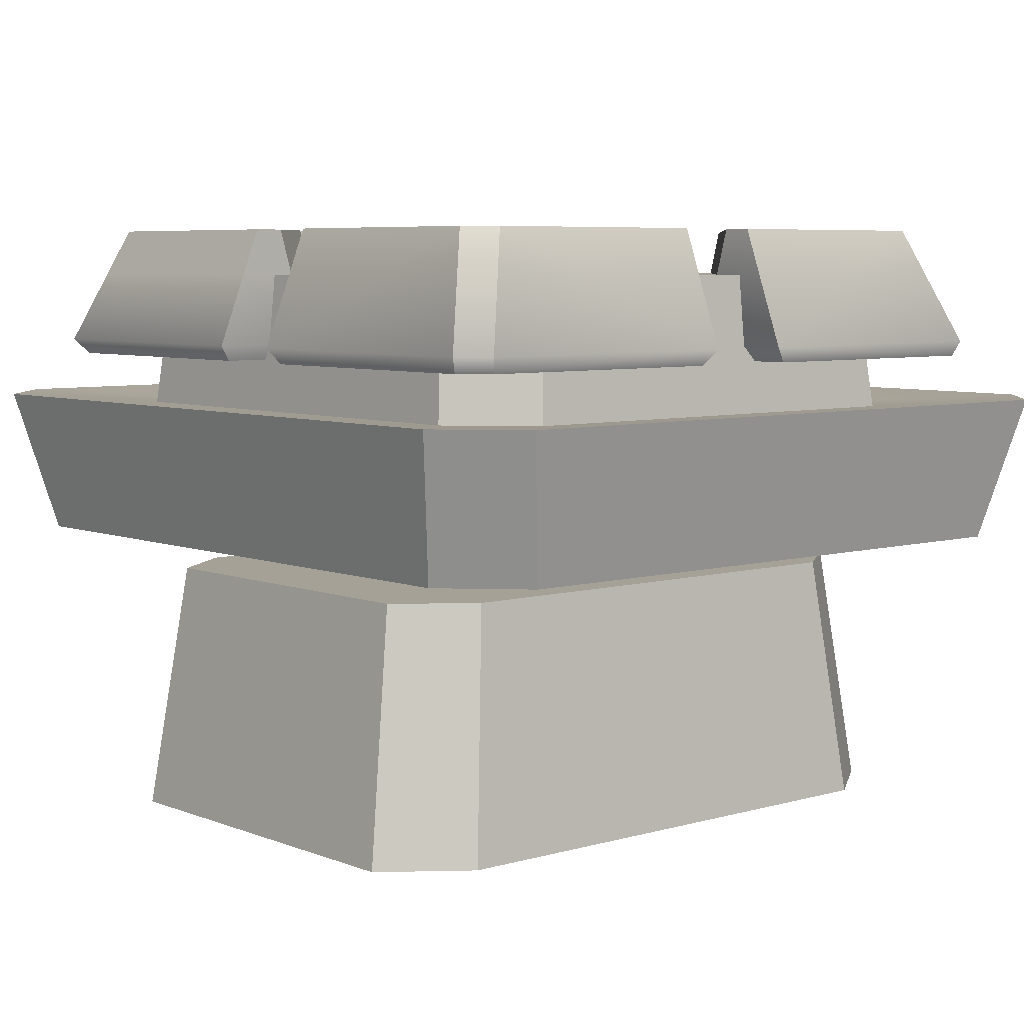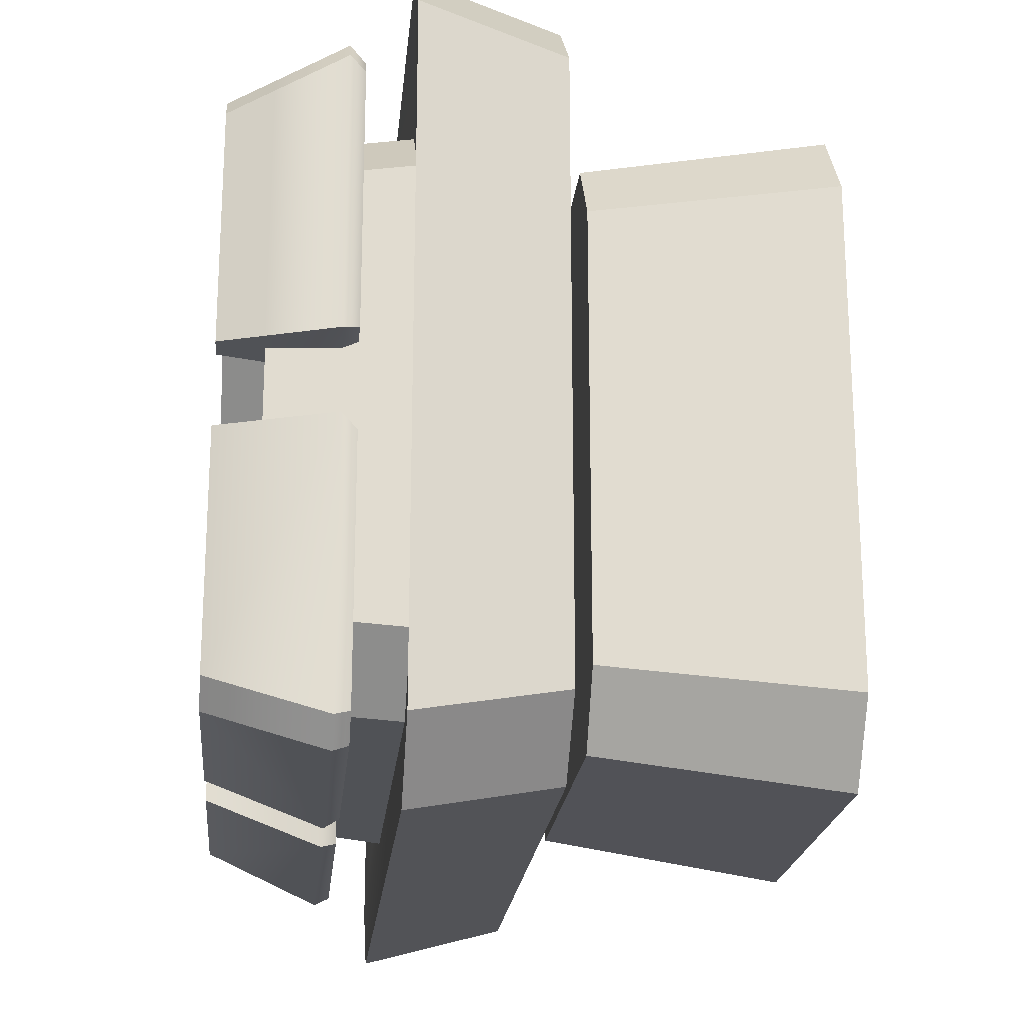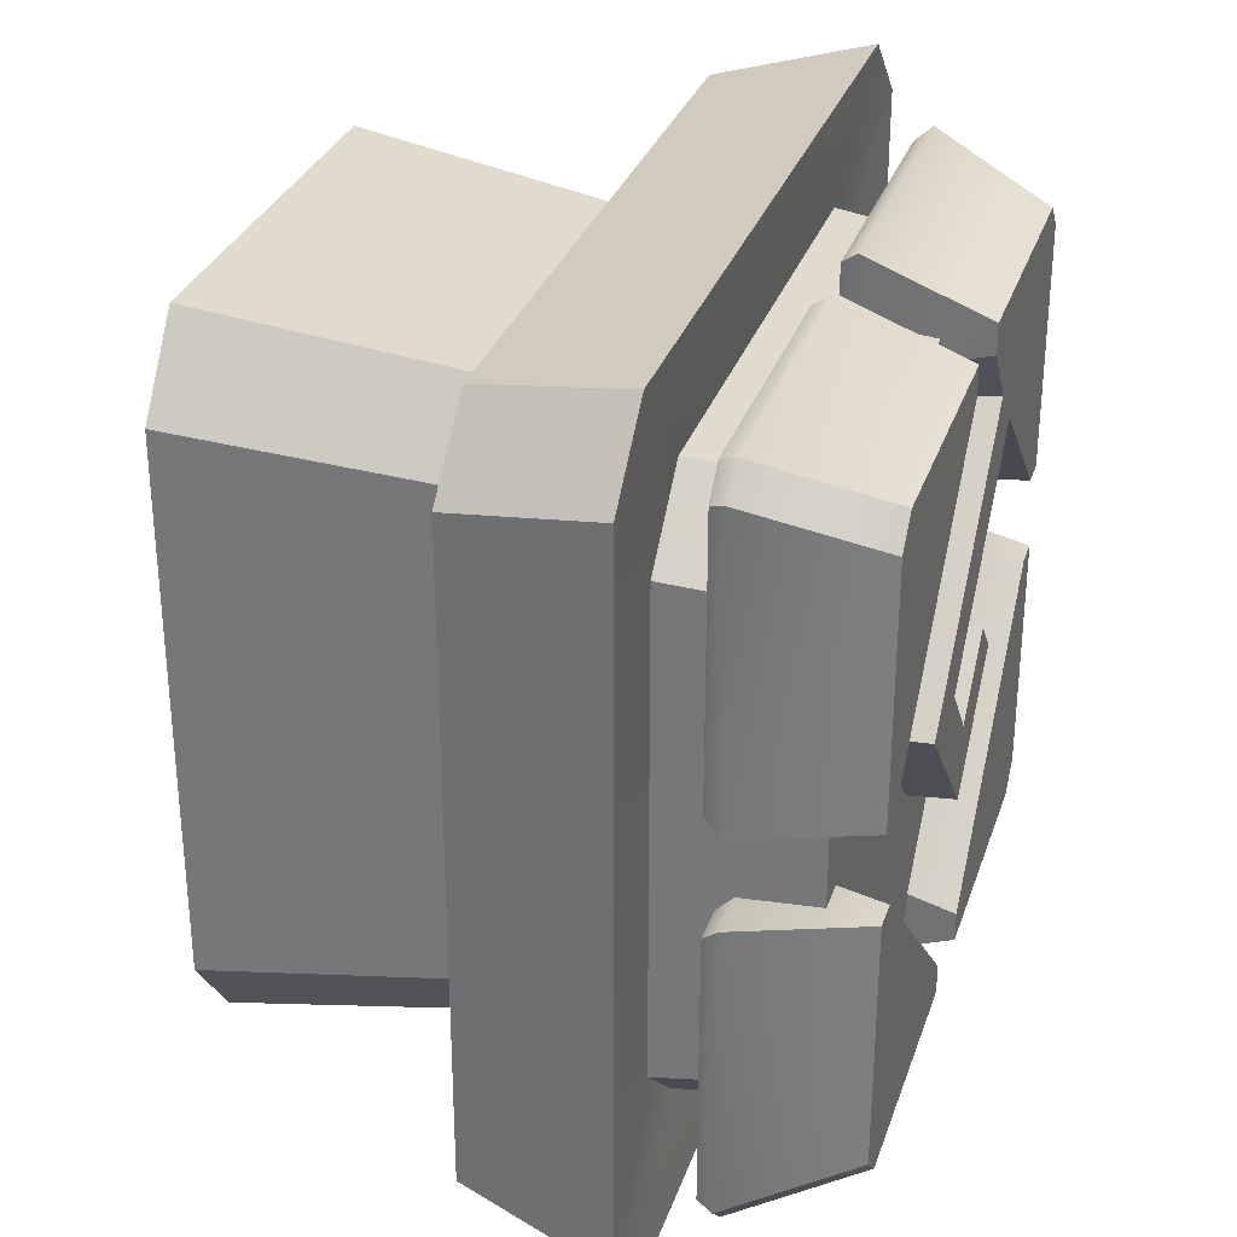
<metadata>
{"format":"obj","ext":"obj","renderer":"f3d","projection":"perspective","resolution":1024,"background":"white","views":[{"elev":6.1,"azim":49.3,"up":"+Y"},{"elev":-20.7,"azim":-95.6,"up":"+Z"},{"elev":30.8,"azim":107.2,"up":"+Z"}]}
</metadata>
<code>
g [GIMMICK]linked_switch_1
v -0.2063 0.7373 0.2577
v 0.2698 0.7373 0.1967
v 0.2063 0.7373 0.2577
v -0.2698 0.7373 0.1967
v 0.2698 0.7373 -0.1967
v -0.2698 0.7373 -0.1967
v 0.2063 0.7373 -0.2577
v -0.2063 0.7373 -0.2577
v 0.3234 0.6196 0.3694
v -0.2194 0.6127 0.2701
v 0.2194 0.6127 0.2701
v -0.3234 0.6196 0.3694
v 0.3868 0.6196 0.3084
v 0.2828 0.6127 -0.2091
v 0.3868 0.6196 -0.3084
v 0.2828 0.6127 0.2091
v 0.3234 0.6196 -0.3694
v -0.2194 0.6127 -0.2701
v -0.3234 0.6196 -0.3694
v 0.2194 0.6127 -0.2701
v -0.3868 0.6196 0.3084
v -0.2828 0.6127 -0.2091
v -0.2828 0.6127 0.2091
v -0.3868 0.6196 -0.3084
v -0.2194 0.6127 0.2701
v 0.2063 0.7373 0.2577
v 0.2194 0.6127 0.2701
v -0.2063 0.7373 0.2577
v 0.2828 0.6127 0.2091
v 0.2698 0.7373 -0.1967
v 0.2828 0.6127 -0.2091
v 0.2698 0.7373 0.1967
v 0.2194 0.6127 -0.2701
v -0.2063 0.7373 -0.2577
v -0.2194 0.6127 -0.2701
v 0.2063 0.7373 -0.2577
v -0.2828 0.6127 -0.2091
v -0.2698 0.7373 0.1967
v -0.2828 0.6127 0.2091
v -0.2698 0.7373 -0.1967
v 0.3234 0.6196 0.3694
v -0.2925 0.489 0.3399
v -0.3234 0.6196 0.3694
v 0.2925 0.489 0.3399
v 0.3868 0.6196 -0.3084
v 0.3559 0.489 0.2789
v 0.3868 0.6196 0.3084
v 0.3559 0.489 -0.2789
v -0.3234 0.6196 -0.3694
v 0.2925 0.489 -0.3399
v 0.3234 0.6196 -0.3694
v -0.2925 0.489 -0.3399
v -0.3868 0.6196 0.3084
v -0.3559 0.489 -0.2789
v -0.3868 0.6196 -0.3084
v -0.3559 0.489 0.2789
v 0.2063 0.7373 -0.2577
v 0.2828 0.6127 -0.2091
v 0.2698 0.7373 -0.1967
v 0.2194 0.6127 -0.2701
v -0.2698 0.7373 -0.1967
v -0.2194 0.6127 -0.2701
v -0.2063 0.7373 -0.2577
v -0.2828 0.6127 -0.2091
v 0.3234 0.6196 0.3694
v 0.2828 0.6127 0.2091
v 0.3868 0.6196 0.3084
v 0.2194 0.6127 0.2701
v -0.3868 0.6196 0.3084
v -0.2194 0.6127 0.2701
v -0.3234 0.6196 0.3694
v -0.2828 0.6127 0.2091
v 0.3868 0.6196 -0.3084
v 0.2194 0.6127 -0.2701
v 0.3234 0.6196 -0.3694
v 0.2828 0.6127 -0.2091
v -0.3234 0.6196 -0.3694
v -0.2828 0.6127 -0.2091
v -0.3868 0.6196 -0.3084
v -0.2194 0.6127 -0.2701
v -0.2828 0.6127 0.2091
v -0.2063 0.7373 0.2577
v -0.2194 0.6127 0.2701
v -0.2698 0.7373 0.1967
v 0.2194 0.6127 0.2701
v 0.2698 0.7373 0.1967
v 0.2828 0.6127 0.2091
v 0.2063 0.7373 0.2577
v 0.3868 0.6196 0.3084
v 0.2925 0.489 0.3399
v 0.3234 0.6196 0.3694
v 0.3559 0.489 0.2789
v -0.3234 0.6196 0.3694
v -0.3559 0.489 0.2789
v -0.3868 0.6196 0.3084
v -0.2925 0.489 0.3399
v 0.3234 0.6196 -0.3694
v 0.3559 0.489 -0.2789
v 0.3868 0.6196 -0.3084
v 0.2925 0.489 -0.3399
v -0.3868 0.6196 -0.3084
v -0.2925 0.489 -0.3399
v -0.3234 0.6196 -0.3694
v -0.3559 0.489 -0.2789
v 0.1576 0.4553 -0.2779
v -0.2065 0.4553 -0.2125
v -0.1576 0.4553 -0.2779
v -0.1576 0.4553 0.2779
v -0.2065 0.4553 0.2125
v 0.2065 0.4553 0.2125
v 0.2065 0.4553 -0.2125
v 0.1576 0.4553 0.2779
v 0.2304 0.2275 -0.2372
v 0.1576 0.4553 -0.2779
v 0.1758 0.2275 -0.31
v 0.2065 0.4553 -0.2125
v 0.1758 0.2275 -0.31
v -0.1576 0.4553 -0.2779
v -0.1758 0.2275 -0.31
v 0.1576 0.4553 -0.2779
v -0.1758 0.2275 -0.31
v -0.2065 0.4553 -0.2125
v -0.2304 0.2275 -0.2372
v -0.1576 0.4553 -0.2779
v -0.2304 0.2275 -0.2372
v -0.2065 0.4553 0.2125
v -0.2304 0.2275 0.2371
v -0.2065 0.4553 -0.2125
v -0.2304 0.2275 0.2371
v -0.1576 0.4553 0.2779
v -0.1758 0.2275 0.31
v -0.2065 0.4553 0.2125
v -0.1758 0.2275 0.31
v 0.1576 0.4553 0.2779
v 0.1758 0.2275 0.31
v -0.1576 0.4553 0.2779
v 0.1758 0.2275 0.31
v 0.2065 0.4553 0.2125
v 0.2304 0.2275 0.2371
v 0.1576 0.4553 0.2779
v 0.2304 0.2275 0.2371
v 0.2065 0.4553 -0.2125
v 0.2304 0.2275 -0.2372
v 0.2065 0.4553 0.2125
v -0.2556 0.7786 0.2762
v -0.03484 0.7376 0.292
v -0.2712 0.7376 0.292
v -0.03484 0.7786 0.2762
v -0.03484 0.7786 0.2762
v -0.0791 0.7786 0.1967
v -0.03506 0.7786 0.2502
v -0.2556 0.7786 0.2762
v -0.2789 0.7786 0.2529
v -0.1181 0.7786 0.1594
v -0.2789 0.7786 0.03675
v -0.2524 0.7786 0.03683
v -0.1181 0.7786 0.1594
v -0.2413 0.7376 0.03667
v -0.1144 0.7376 0.1526
v -0.2524 0.7786 0.03683
v -0.0791 0.7786 0.1967
v -0.03461 0.7377 0.2389
v -0.03506 0.7786 0.2502
v -0.07137 0.7376 0.1942
v 0.04508 0.7786 0.006561
v -0.0791 0.7786 0.1967
v -0.1181 0.7786 0.1594
v 0.1161 0.7786 0.008827
v -0.002496 0.7786 -0.1168
v -0.004539 0.7786 -0.0497
v -0.06482 0.7786 0.003092
v -0.09718 0.7786 -0.02998
v -0.1082 0.6734 0.1415
v 0.04097 0.7376 0.006411
v -0.1144 0.7376 0.1526
v 0.03455 0.6734 0.006177
v 0.02787 0.6595 0.01073
v -0.108 0.6595 0.1393
v 0.04097 0.7376 0.006411
v -0.005235 0.6734 -0.03893
v -0.00481 0.7376 -0.0455
v 0.03455 0.6734 0.006177
v -0.009924 0.6595 -0.03212
v 0.02787 0.6595 0.01073
v -0.005235 0.6734 -0.03893
v -0.06497 0.7376 0.007189
v -0.00481 0.7376 -0.0455
v -0.06522 0.6734 0.01361
v -0.06691 0.6595 0.01779
v -0.009924 0.6595 -0.03212
v -0.06497 0.7376 0.007189
v -0.1082 0.6734 -0.03027
v -0.1015 0.7376 -0.03009
v -0.06522 0.6734 0.01361
v -0.1077 0.6595 -0.02389
v -0.06691 0.6595 0.01779
v -0.1015 0.7376 -0.03009
v -0.00211 0.6734 -0.1275
v -0.002346 0.7376 -0.121
v -0.1082 0.6734 -0.03027
v -0.002346 0.7376 -0.121
v 0.1267 0.6734 0.008994
v 0.1202 0.7376 0.008892
v -0.00211 0.6734 -0.1275
v 0.1202 0.7376 0.008892
v -0.05833 0.6734 0.1896
v -0.07137 0.7376 0.1942
v 0.1267 0.6734 0.008994
v -0.2789 0.7786 0.03675
v -0.2413 0.7376 0.03667
v -0.2524 0.7786 0.03683
v -0.2944 0.7376 0.03675
v -0.2243 0.6734 0.03675
v -0.3187 0.6734 0.03675
v -0.218 0.6595 0.04207
v -0.3077 0.6595 0.04207
v -0.03484 0.6734 0.3167
v -0.2858 0.6595 0.3057
v -0.2956 0.6734 0.3167
v -0.03989 0.6595 0.3057
v -0.3077 0.6595 0.04207
v -0.3189 0.6734 0.2934
v -0.3079 0.6595 0.2836
v -0.3187 0.6734 0.03675
v -0.2945 0.7376 0.2687
v -0.2944 0.7376 0.03675
v -0.2789 0.7786 0.2529
v -0.2789 0.7786 0.03675
v -0.03989 0.6595 0.2158
v -0.05833 0.6734 0.1896
v -0.06054 0.6595 0.185
v -0.03484 0.6734 0.2221
v -0.07137 0.7376 0.1942
v -0.03461 0.7377 0.2389
v -0.108 0.6595 0.1393
v -0.2243 0.6734 0.03675
v -0.218 0.6595 0.04207
v -0.1082 0.6734 0.1415
v -0.1144 0.7376 0.1526
v -0.2413 0.7376 0.03667
v 0.1267 0.6734 0.008994
v -0.06054 0.6595 0.185
v -0.05833 0.6734 0.1896
v 0.1155 0.6595 0.01341
v -0.00211 0.6734 -0.1275
v 0.1155 0.6595 0.01341
v 0.1267 0.6734 0.008994
v -0.006956 0.6595 -0.1163
v -0.1082 0.6734 -0.03027
v -0.006956 0.6595 -0.1163
v -0.00211 0.6734 -0.1275
v -0.1077 0.6595 -0.02389
v -0.03989 0.6595 0.3057
v -0.03484 0.6734 0.2221
v -0.03989 0.6595 0.2158
v -0.03484 0.6734 0.3167
v -0.03484 0.7376 0.292
v -0.03461 0.7377 0.2389
v -0.03484 0.7786 0.2762
v -0.03506 0.7786 0.2502
v -0.2956 0.6734 0.3167
v -0.2945 0.7376 0.2687
v -0.2712 0.7376 0.292
v -0.3189 0.6734 0.2934
v -0.2956 0.6734 0.3167
v -0.3079 0.6595 0.2836
v -0.3189 0.6734 0.2934
v -0.2858 0.6595 0.3057
v -0.2712 0.7376 0.292
v -0.03484 0.6734 0.3167
v -0.2956 0.6734 0.3167
v -0.03484 0.7376 0.292
v -0.1144 0.7376 0.1526
v 0.04508 0.7786 0.006561
v -0.1181 0.7786 0.1594
v 0.04097 0.7376 0.006411
v 0.04508 0.7786 0.006561
v -0.00481 0.7376 -0.0455
v -0.004539 0.7786 -0.0497
v 0.04097 0.7376 0.006411
v -0.00481 0.7376 -0.0455
v -0.06482 0.7786 0.003092
v -0.004539 0.7786 -0.0497
v -0.06497 0.7376 0.007189
v -0.06482 0.7786 0.003092
v -0.1015 0.7376 -0.03009
v -0.09718 0.7786 -0.02998
v -0.06497 0.7376 0.007189
v -0.09718 0.7786 -0.02998
v -0.002346 0.7376 -0.121
v -0.002496 0.7786 -0.1168
v -0.1015 0.7376 -0.03009
v -0.002496 0.7786 -0.1168
v 0.1202 0.7376 0.008892
v 0.1161 0.7786 0.008827
v -0.002346 0.7376 -0.121
v 0.1161 0.7786 0.008827
v -0.07137 0.7376 0.1942
v -0.0791 0.7786 0.1967
v 0.1202 0.7376 0.008892
v -0.2556 0.7786 0.2762
v -0.2945 0.7376 0.2687
v -0.2789 0.7786 0.2529
v -0.2712 0.7376 0.292
v -0.2556 0.7786 -0.2762
v -0.0354 0.6734 -0.3167
v -0.0354 0.7786 -0.2762
v -0.2956 0.6734 -0.3167
v -0.04749 0.6595 -0.3109
v -0.2909 0.6595 -0.3109
v -0.3187 0.6734 -0.03885
v -0.2789 0.7786 -0.2529
v -0.2789 0.7786 -0.03885
v -0.3189 0.6734 -0.2934
v -0.3131 0.6595 -0.2887
v -0.3128 0.6595 -0.05171
v -0.0354 0.7786 -0.2762
v -0.2789 0.7786 -0.2529
v -0.2556 0.7786 -0.2762
v -0.2528 0.7786 -0.03885
v -0.0354 0.7786 -0.2504
v -0.2789 0.7786 -0.03885
v -0.0354 0.7786 -0.2504
v -0.2238 0.6734 -0.03885
v -0.2528 0.7786 -0.03885
v -0.0354 0.6734 -0.2217
v -0.0354 0.7786 -0.2762
v -0.0354 0.6734 -0.2217
v -0.0354 0.7786 -0.2504
v -0.0354 0.6734 -0.3167
v -0.04749 0.6595 -0.2206
v -0.04749 0.6595 -0.3109
v -0.2238 0.6734 -0.03885
v -0.2789 0.7786 -0.03885
v -0.2528 0.7786 -0.03885
v -0.3187 0.6734 -0.03885
v -0.3128 0.6595 -0.05171
v -0.2227 0.6595 -0.05171
v -0.0354 0.6734 -0.2217
v -0.2227 0.6595 -0.05171
v -0.2238 0.6734 -0.03885
v -0.04749 0.6595 -0.2206
v -0.2789 0.7786 -0.2529
v -0.2956 0.6734 -0.3167
v -0.2556 0.7786 -0.2762
v -0.3189 0.6734 -0.2934
v -0.2909 0.6595 -0.3109
v -0.3131 0.6595 -0.2887
v 0.03652 0.6734 -0.3167
v 0.2556 0.7786 -0.2762
v 0.03652 0.7786 -0.2762
v 0.2956 0.6734 -0.3167
v 0.04861 0.6595 -0.3109
v 0.2909 0.6595 -0.3109
v 0.2789 0.7786 -0.2529
v 0.3187 0.6734 -0.03885
v 0.2789 0.7786 -0.03885
v 0.3189 0.6734 -0.2934
v 0.3131 0.6595 -0.2887
v 0.3128 0.6595 -0.05171
v 0.2528 0.7786 -0.03885
v 0.2789 0.7786 -0.2529
v 0.2789 0.7786 -0.03885
v 0.03652 0.7786 -0.2762
v 0.03652 0.7786 -0.2504
v 0.2556 0.7786 -0.2762
v 0.03652 0.7786 -0.2504
v 0.2238 0.6734 -0.03885
v 0.03652 0.6734 -0.2217
v 0.2528 0.7786 -0.03885
v 0.03652 0.6734 -0.2217
v 0.03652 0.7786 -0.2762
v 0.03652 0.7786 -0.2504
v 0.03652 0.6734 -0.3167
v 0.04861 0.6595 -0.2206
v 0.04861 0.6595 -0.3109
v 0.2789 0.7786 -0.03885
v 0.2238 0.6734 -0.03885
v 0.2528 0.7786 -0.03885
v 0.3187 0.6734 -0.03885
v 0.3128 0.6595 -0.05171
v 0.2227 0.6595 -0.05171
v 0.03652 0.6734 -0.2217
v 0.2227 0.6595 -0.05171
v 0.04861 0.6595 -0.2206
v 0.2238 0.6734 -0.03885
v 0.2956 0.6734 -0.3167
v 0.2789 0.7786 -0.2529
v 0.2556 0.7786 -0.2762
v 0.3189 0.6734 -0.2934
v 0.2909 0.6595 -0.3109
v 0.3131 0.6595 -0.2887
v 0.2556 0.7786 0.2762
v 0.03653 0.6734 0.3167
v 0.03653 0.7786 0.2762
v 0.2956 0.6734 0.3167
v 0.04862 0.6595 0.3109
v 0.2909 0.6595 0.3109
v 0.3187 0.6734 0.03747
v 0.2789 0.7786 0.2529
v 0.2789 0.7786 0.03747
v 0.3189 0.6734 0.2934
v 0.3131 0.6595 0.2887
v 0.3128 0.6595 0.05033
v 0.03653 0.7786 0.2762
v 0.2789 0.7786 0.2529
v 0.2556 0.7786 0.2762
v 0.2528 0.7786 0.03747
v 0.03653 0.7786 0.2504
v 0.2789 0.7786 0.03747
v 0.03653 0.7786 0.2504
v 0.2238 0.6734 0.03747
v 0.2528 0.7786 0.03747
v 0.03653 0.6734 0.2217
v 0.03653 0.7786 0.2762
v 0.03653 0.6734 0.2217
v 0.03653 0.7786 0.2504
v 0.03653 0.6734 0.3167
v 0.04862 0.6595 0.2206
v 0.04862 0.6595 0.3109
v 0.2238 0.6734 0.03747
v 0.2789 0.7786 0.03747
v 0.2528 0.7786 0.03747
v 0.3187 0.6734 0.03747
v 0.3128 0.6595 0.05033
v 0.2227 0.6595 0.05033
v 0.03653 0.6734 0.2217
v 0.2227 0.6595 0.05033
v 0.2238 0.6734 0.03747
v 0.04862 0.6595 0.2206
v 0.2789 0.7786 0.2529
v 0.2956 0.6734 0.3167
v 0.2556 0.7786 0.2762
v 0.3189 0.6734 0.2934
v 0.2909 0.6595 0.3109
v 0.3131 0.6595 0.2887
g [GIMMICK]linked_switch_1_0
f 3 2 1
f 4 1 2
f 2 5 4
f 6 4 5
f 5 7 6
f 8 6 7
f 11 10 9
f 12 9 10
f 15 14 13
f 16 13 14
f 19 18 17
f 20 17 18
f 23 22 21
f 24 21 22
f 27 26 25
f 28 25 26
f 31 30 29
f 32 29 30
f 35 34 33
f 36 33 34
f 39 38 37
f 40 37 38
f 43 42 41
f 44 41 42
f 47 46 45
f 48 45 46
f 51 50 49
f 52 49 50
f 55 54 53
f 56 53 54
f 59 58 57
f 60 57 58
f 63 62 61
f 64 61 62
f 67 66 65
f 68 65 66
f 71 70 69
f 72 69 70
f 75 74 73
f 76 73 74
f 79 78 77
f 80 77 78
f 83 82 81
f 84 81 82
f 87 86 85
f 88 85 86
f 91 90 89
f 92 89 90
f 95 94 93
f 96 93 94
f 99 98 97
f 100 97 98
f 103 102 101
f 104 101 102
f 107 106 105
f 106 108 105
f 109 108 106
f 108 110 105
f 105 110 111
f 112 110 108
f 115 114 113
f 116 113 114
f 119 118 117
f 120 117 118
f 123 122 121
f 124 121 122
f 127 126 125
f 128 125 126
f 131 130 129
f 132 129 130
f 135 134 133
f 136 133 134
f 139 138 137
f 140 137 138
f 143 142 141
f 144 141 142
f 147 146 145
f 148 145 146
f 151 150 149
f 152 149 150
f 152 150 153
f 154 153 150
f 153 154 155
f 156 155 154
f 159 158 157
f 160 157 158
f 163 162 161
f 164 161 162
f 167 166 165
f 168 165 166
f 168 169 165
f 170 165 169
f 170 169 171
f 172 171 169
f 175 174 173
f 176 173 174
f 176 177 173
f 178 173 177
f 181 180 179
f 182 179 180
f 180 183 182
f 184 182 183
f 187 186 185
f 188 185 186
f 188 189 185
f 190 185 189
f 193 192 191
f 194 191 192
f 192 195 194
f 196 194 195
f 199 198 197
f 200 197 198
f 203 202 201
f 204 201 202
f 207 206 205
f 208 205 206
f 211 210 209
f 212 209 210
f 210 213 212
f 214 212 213
f 213 215 214
f 216 214 215
f 219 218 217
f 220 217 218
f 223 222 221
f 224 221 222
f 222 225 224
f 226 224 225
f 225 227 226
f 228 226 227
f 231 230 229
f 232 229 230
f 230 233 232
f 234 232 233
f 237 236 235
f 238 235 236
f 238 236 239
f 240 239 236
f 243 242 241
f 244 241 242
f 247 246 245
f 248 245 246
f 251 250 249
f 252 249 250
f 255 254 253
f 256 253 254
f 256 254 257
f 258 257 254
f 257 258 259
f 260 259 258
f 263 262 261
f 264 261 262
f 267 266 265
f 268 265 266
f 271 270 269
f 272 269 270
f 275 274 273
f 276 273 274
f 279 278 277
f 280 277 278
f 283 282 281
f 284 281 282
f 287 286 285
f 288 285 286
f 291 290 289
f 292 289 290
f 295 294 293
f 296 293 294
f 299 298 297
f 300 297 298
f 303 302 301
f 304 301 302
f 307 306 305
f 308 305 306
f 306 309 308
f 310 308 309
f 313 312 311
f 314 311 312
f 314 315 311
f 316 311 315
f 319 318 317
f 318 320 317
f 317 320 321
f 322 320 318
f 325 324 323
f 326 323 324
f 329 328 327
f 330 327 328
f 328 331 330
f 332 330 331
f 335 334 333
f 336 333 334
f 336 337 333
f 338 333 337
f 341 340 339
f 342 339 340
f 345 344 343
f 346 343 344
f 344 347 346
f 348 346 347
f 351 350 349
f 352 349 350
f 349 352 353
f 354 353 352
f 357 356 355
f 358 355 356
f 358 356 359
f 360 359 356
f 363 362 361
f 362 364 361
f 361 364 365
f 366 364 362
f 369 368 367
f 370 367 368
f 373 372 371
f 374 371 372
f 371 374 375
f 376 375 374
f 379 378 377
f 380 377 378
f 380 378 381
f 382 381 378
f 385 384 383
f 386 383 384
f 389 388 387
f 390 387 388
f 387 390 391
f 392 391 390
f 395 394 393
f 396 393 394
f 394 397 396
f 398 396 397
f 401 400 399
f 402 399 400
f 402 403 399
f 404 399 403
f 407 406 405
f 406 408 405
f 405 408 409
f 410 408 406
f 413 412 411
f 414 411 412
f 417 416 415
f 418 415 416
f 416 419 418
f 420 418 419
f 423 422 421
f 424 421 422
f 424 425 421
f 426 421 425
f 429 428 427
f 430 427 428
f 433 432 431
f 434 431 432
f 432 435 434
f 436 434 435

</code>
